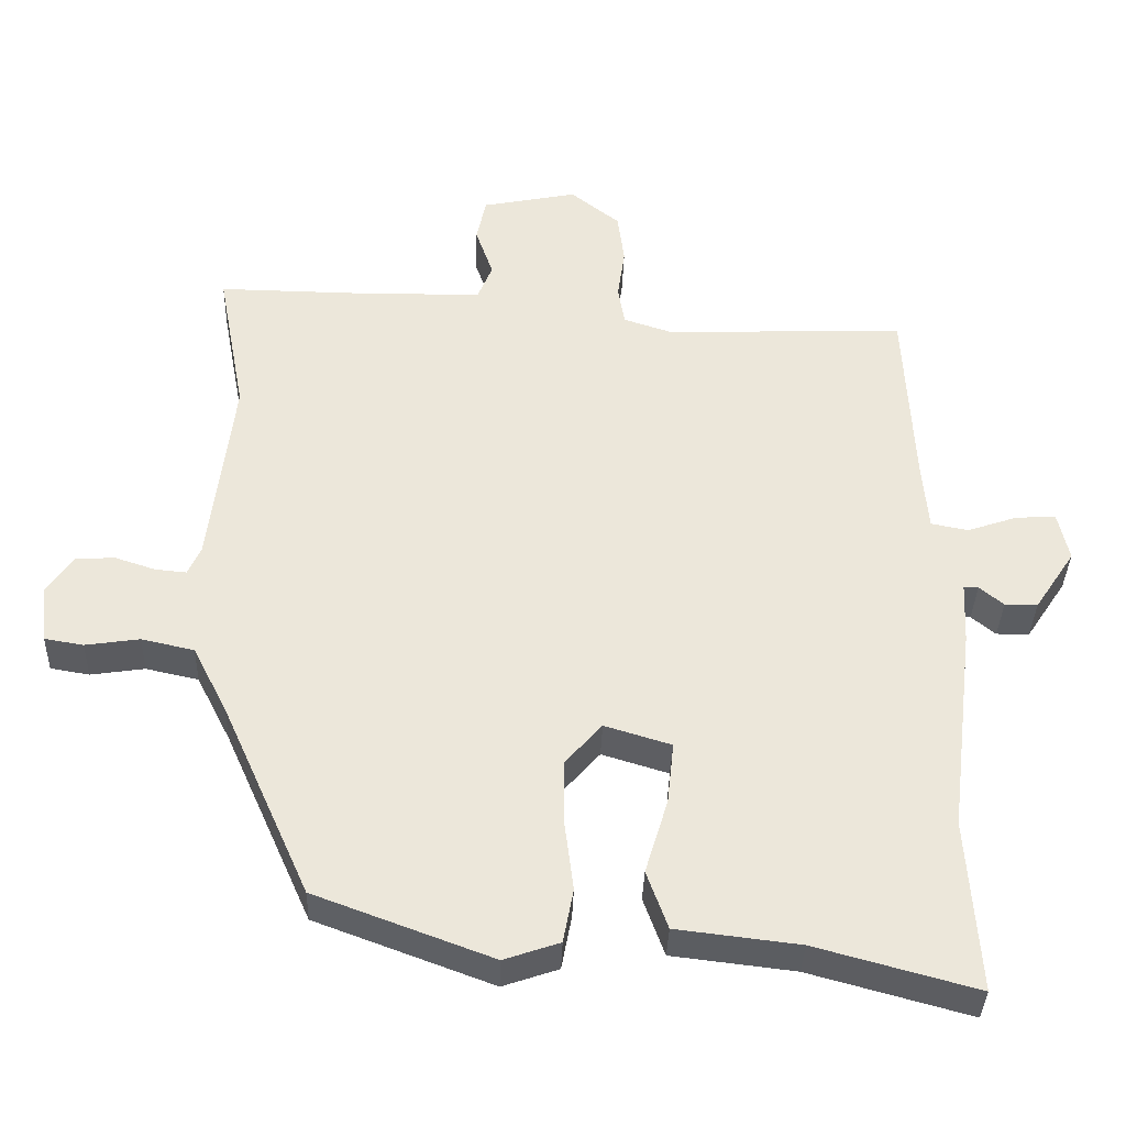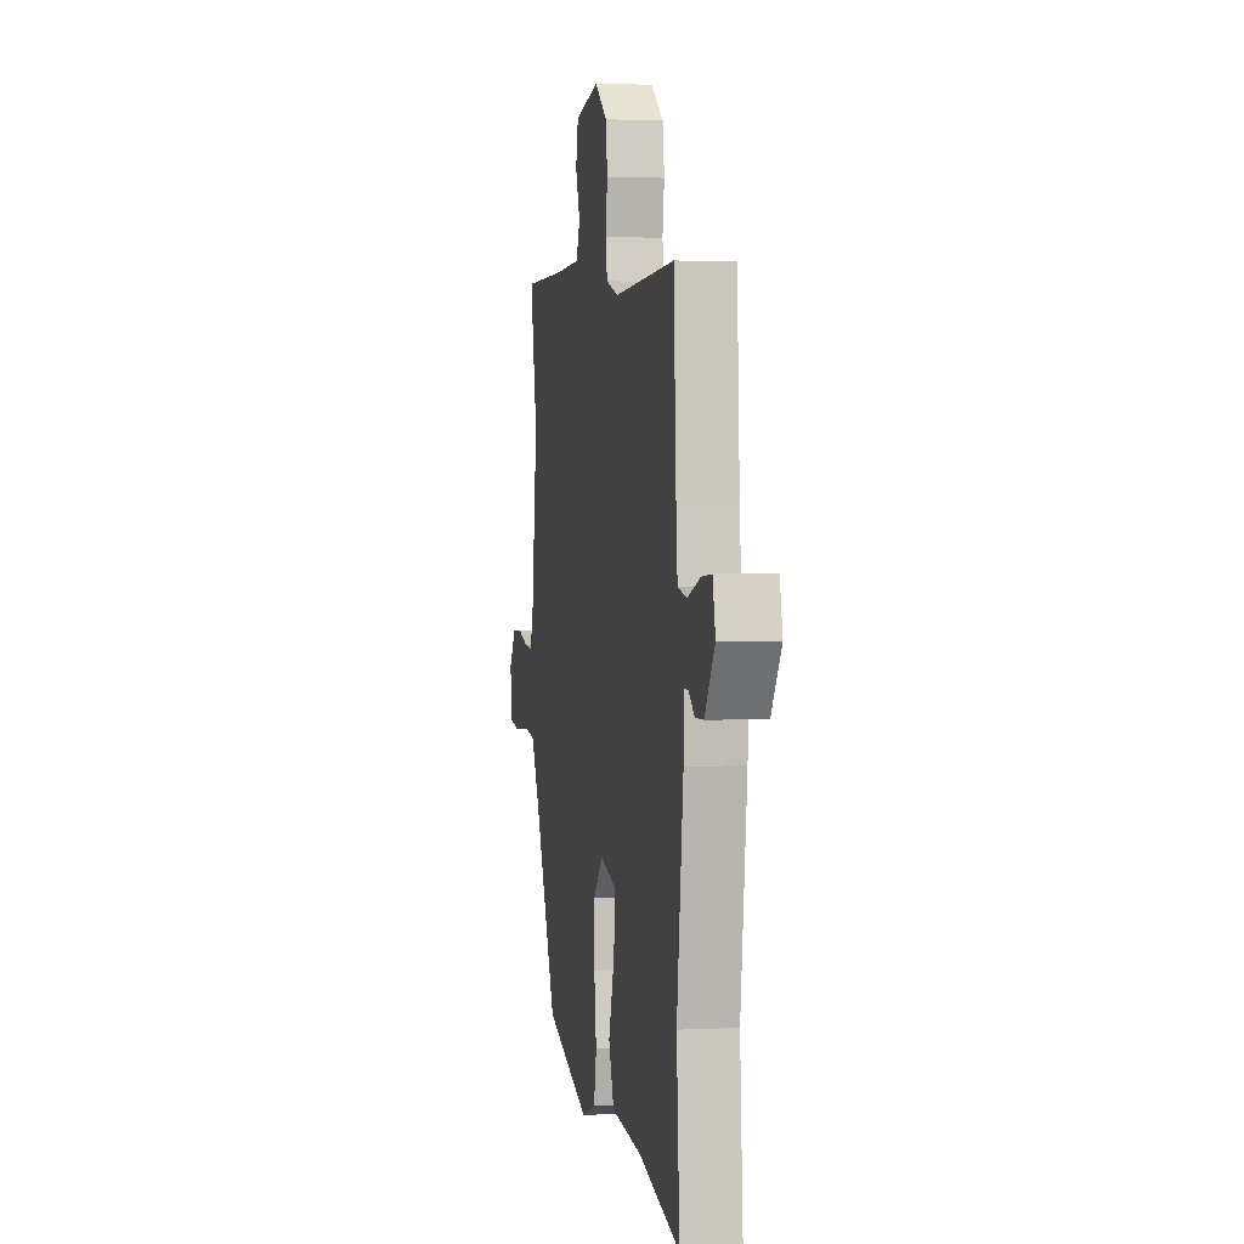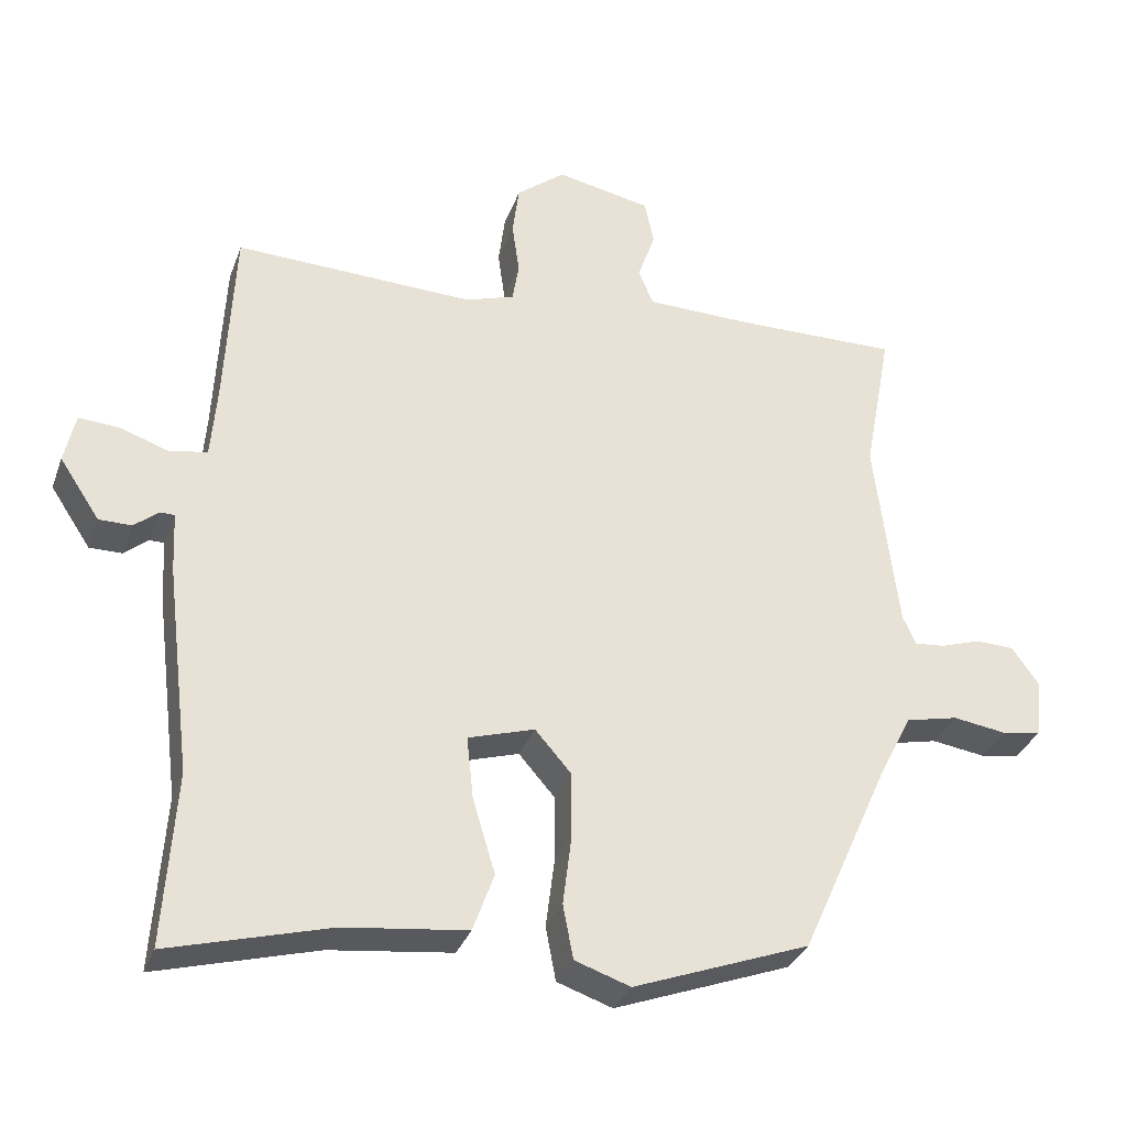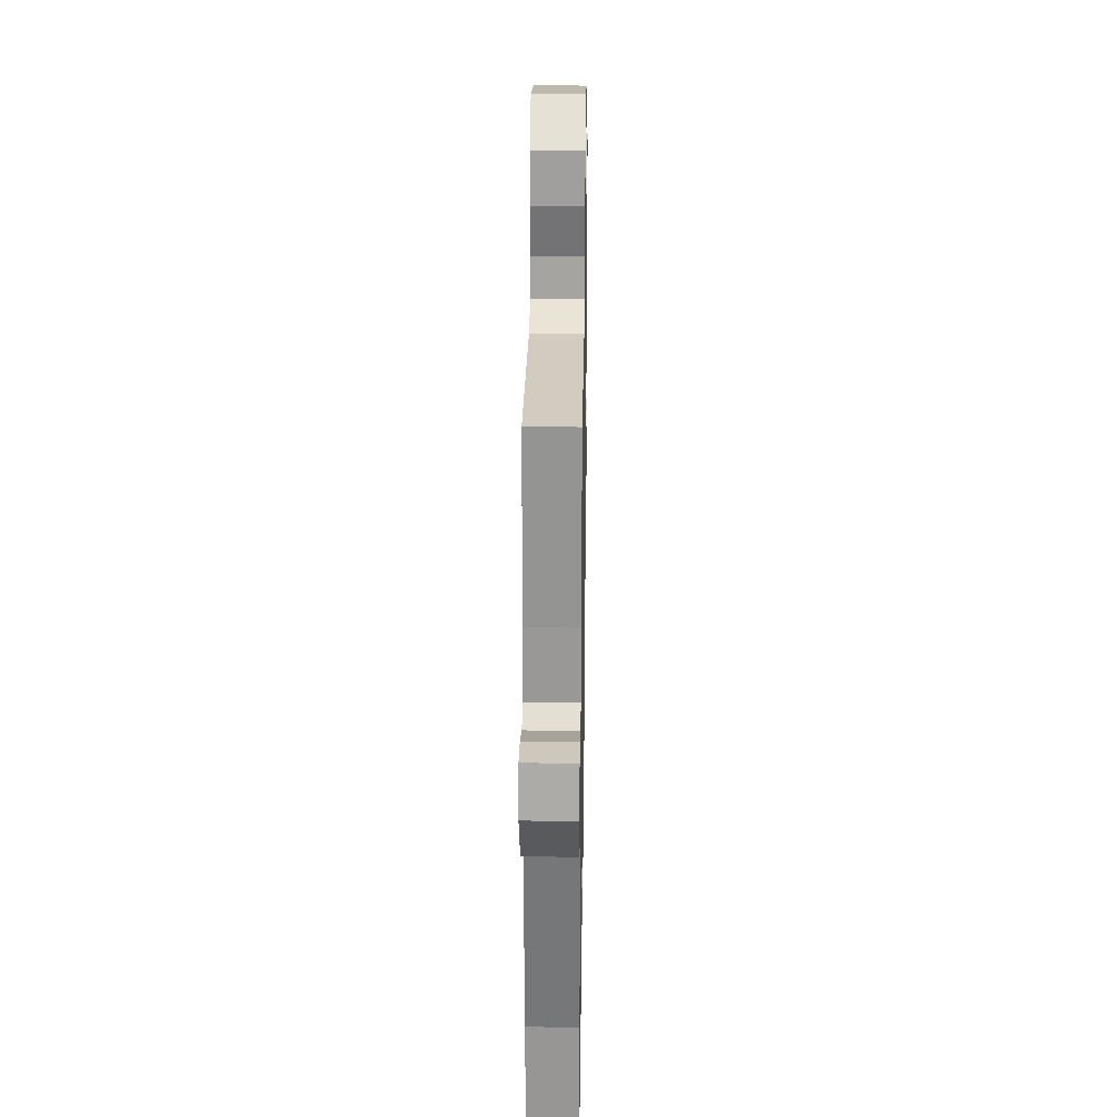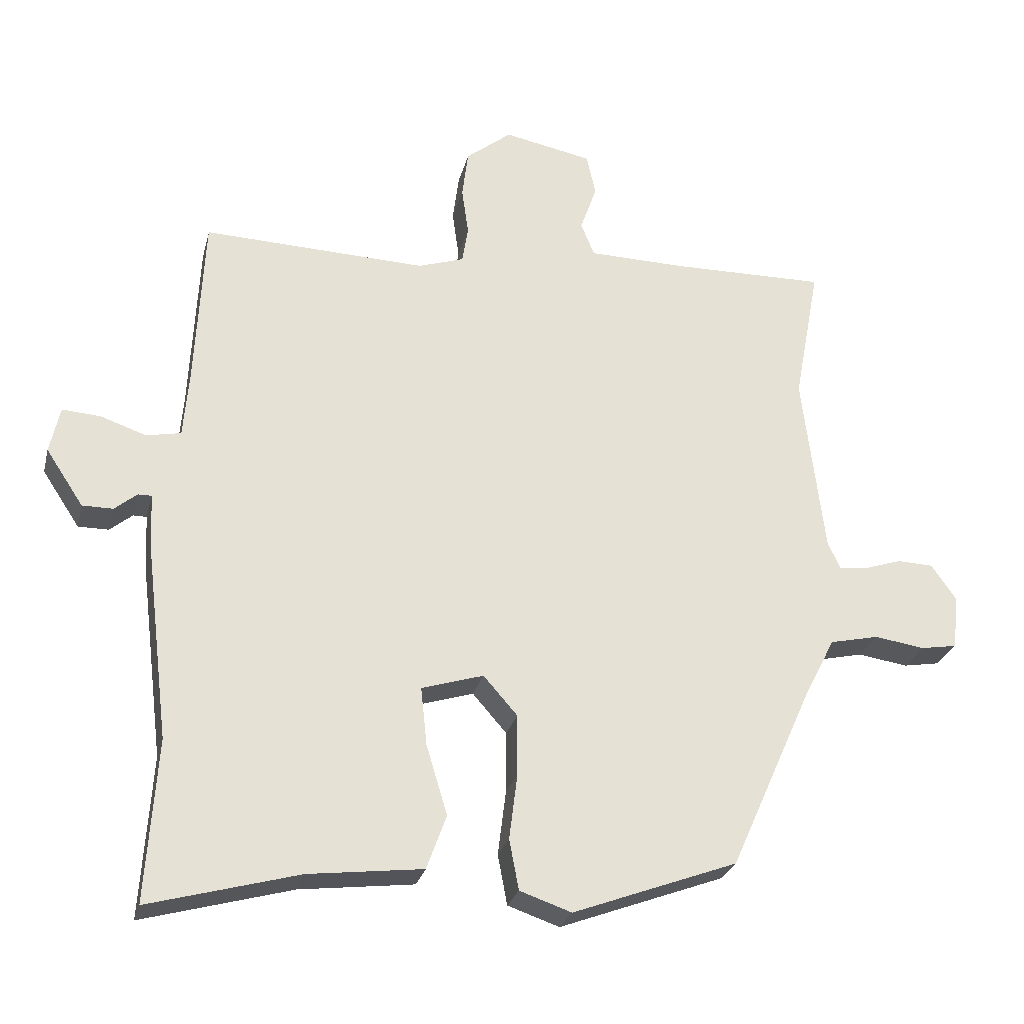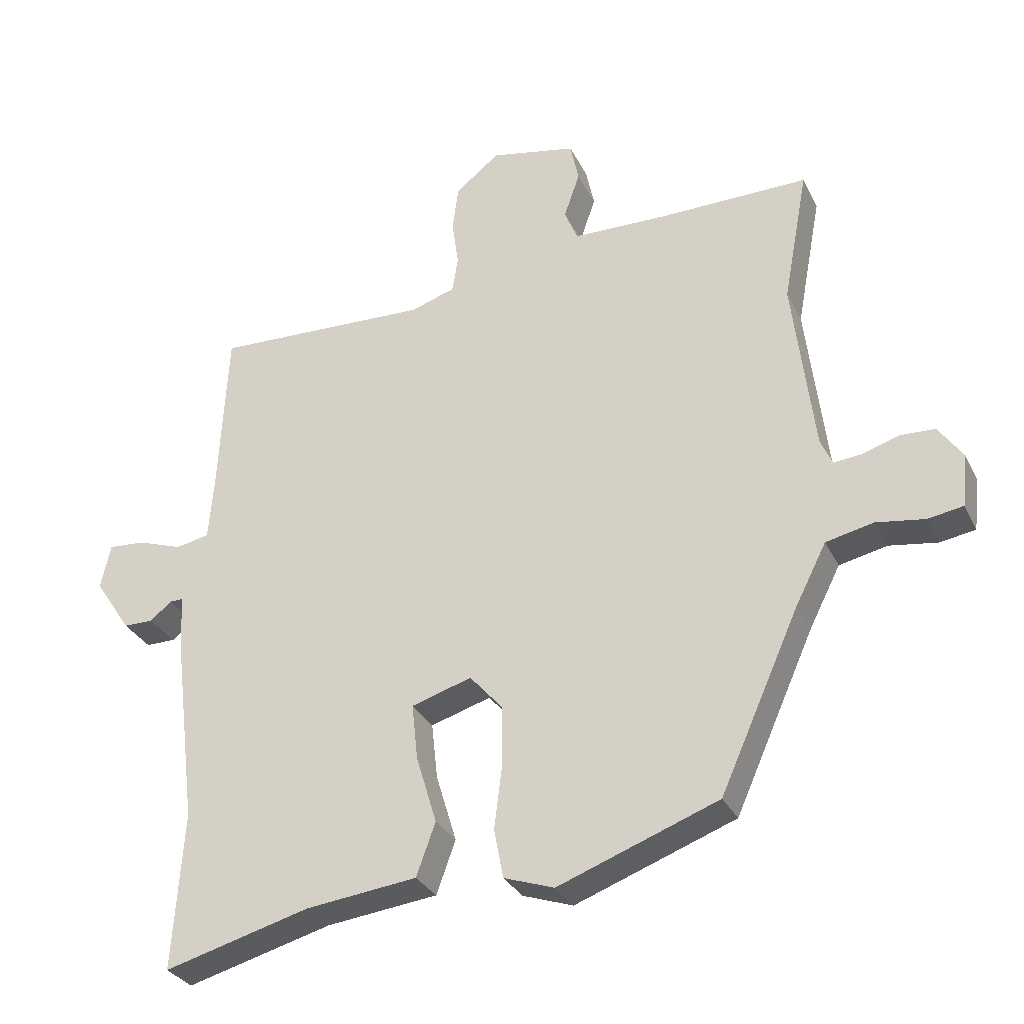
<metadata>
{"format":"obj","ext":"obj","renderer":"f3d","projection":"perspective","resolution":1024,"background":"white","views":[{"elev":-36.2,"azim":-1.8,"up":"+Z"},{"elev":1.8,"azim":79.3,"up":"+Z"},{"elev":-32.4,"azim":161.8,"up":"+Z"},{"elev":25.9,"azim":90.9,"up":"+Z"},{"elev":-26.5,"azim":166.5,"up":"+Z"},{"elev":-30.7,"azim":-157.5,"up":"+Z"}]}
</metadata>
<code>
v 0.471 0.07 0.493
v 0.484 0.07 0.239
v 0.492 0.07 0.142
v 0.543 0.07 0.132
v 0.61 0.07 0.155
v 0.666 0.07 0.159
v 0.681 0.07 0.091
v 0.626 0.07 0.008
v 0.581 0.07 0.008
v 0.548 0.07 0.035
v 0.528 0.07 0.035
v 0.524 0.07 -0.048
v 0.489 0.07 -0.335
v 0.505 0.07 -0.573
v 0.285 0.07 -0.513
v 0.117 0.07 -0.493
v 0.088 0.07 -0.413
v 0.119 0.07 -0.31
v 0.128 0.07 -0.225
v 0.037 0.07 -0.197
v -0.013 0.07 -0.254
v -0.013 0.07 -0.344
v -0.001 0.07 -0.44
v -0.015 0.07 -0.514
v -0.091 0.07 -0.54
v -0.333 0.07 -0.45
v -0.453 0.07 -0.182
v -0.5 0.07 -0.09
v -0.572 0.07 -0.074
v -0.646 0.07 -0.085
v -0.699 0.07 -0.076
v -0.708 0.07 0.003
v -0.671 0.07 0.056
v -0.618 0.07 0.058
v -0.563 0.07 0.04
v -0.521 0.07 0.036
v -0.503 0.07 0.076
v -0.471 0.07 0.343
v -0.509 0.07 0.546
v -0.283 0.07 0.543
v -0.139 0.07 0.546
v -0.119 0.07 0.595
v -0.143 0.07 0.664
v -0.13 0.07 0.725
v 0 0.07 0.751
v 0.067 0.07 0.698
v 0.076 0.07 0.628
v 0.066 0.07 0.557
v 0.075 0.07 0.503
v 0.142 0.07 0.481
v 0.471 0 0.493
v 0.484 0 0.239
v 0.492 0 0.142
v 0.543 0 0.132
v 0.61 0 0.155
v 0.666 0 0.159
v 0.681 0 0.091
v 0.626 0 0.008
v 0.581 0 0.008
v 0.548 0 0.035
v 0.528 0 0.035
v 0.524 0 -0.048
v 0.489 0 -0.335
v 0.505 0 -0.573
v 0.285 0 -0.513
v 0.117 0 -0.493
v 0.088 0 -0.413
v 0.119 0 -0.31
v 0.128 0 -0.225
v 0.037 0 -0.197
v -0.013 0 -0.254
v -0.013 0 -0.344
v -0.001 0 -0.44
v -0.015 0 -0.514
v -0.091 0 -0.54
v -0.333 0 -0.45
v -0.453 0 -0.182
v -0.5 0 -0.09
v -0.572 0 -0.074
v -0.646 0 -0.085
v -0.699 0 -0.076
v -0.708 0 0.003
v -0.671 0 0.056
v -0.618 0 0.058
v -0.563 0 0.04
v -0.521 0 0.036
v -0.503 0 0.076
v -0.471 0 0.343
v -0.509 0 0.546
v -0.283 0 0.543
v -0.139 0 0.546
v -0.119 0 0.595
v -0.143 0 0.664
v -0.13 0 0.725
v 0 0 0.751
v 0.067 0 0.698
v 0.076 0 0.628
v 0.066 0 0.557
v 0.075 0 0.503
v 0.142 0 0.481
f 46 47 48
f 45 46 48
f 44 45 48
f 43 44 48
f 42 43 48
f 41 42 48 49
f 40 41 49 50
f 38 39 40 50
f 33 34 35
f 32 33 35
f 31 32 35
f 30 31 35
f 29 30 35
f 28 29 35 36
f 27 28 36 37
f 27 37 38
f 26 27 38
f 25 26 38
f 24 25 38
f 23 24 38
f 22 23 38
f 15 16 17 18
f 15 18 19
f 14 15 19
f 13 14 19
f 13 19 20
f 12 13 20
f 11 12 20
f 8 9 10
f 7 8 10
f 6 7 10
f 5 6 10
f 4 5 10
f 3 4 10 11
f 38 50 1 2
f 21 22 38
f 20 21 38
f 3 11 20 38
f 2 3 38
f 98 97 96
f 98 96 95
f 98 95 94
f 98 94 93
f 98 93 92
f 99 98 92 91
f 100 99 91 90
f 100 90 89 88
f 85 84 83
f 85 83 82
f 85 82 81
f 85 81 80
f 85 80 79
f 86 85 79 78
f 87 86 78 77
f 88 87 77
f 88 77 76
f 88 76 75
f 88 75 74
f 88 74 73
f 88 73 72
f 68 67 66 65
f 69 68 65
f 69 65 64
f 69 64 63
f 70 69 63
f 70 63 62
f 70 62 61
f 60 59 58
f 60 58 57
f 60 57 56
f 60 56 55
f 60 55 54
f 61 60 54 53
f 52 51 100 88
f 88 72 71
f 88 71 70
f 88 70 61 53
f 88 53 52
f 1 51 52 2
f 2 52 53 3
f 3 53 54 4
f 4 54 55 5
f 5 55 56 6
f 6 56 57 7
f 7 57 58 8
f 8 58 59 9
f 9 59 60 10
f 10 60 61 11
f 11 61 62 12
f 12 62 63 13
f 13 63 64 14
f 14 64 65 15
f 15 65 66 16
f 16 66 67 17
f 17 67 68 18
f 18 68 69 19
f 19 69 70 20
f 20 70 71 21
f 21 71 72 22
f 22 72 73 23
f 23 73 74 24
f 24 74 75 25
f 25 75 76 26
f 26 76 77 27
f 27 77 78 28
f 28 78 79 29
f 29 79 80 30
f 30 80 81 31
f 31 81 82 32
f 32 82 83 33
f 33 83 84 34
f 34 84 85 35
f 35 85 86 36
f 36 86 87 37
f 37 87 88 38
f 38 88 89 39
f 39 89 90 40
f 40 90 91 41
f 41 91 92 42
f 42 92 93 43
f 43 93 94 44
f 44 94 95 45
f 45 95 96 46
f 46 96 97 47
f 47 97 98 48
f 48 98 99 49
f 49 99 100 50
f 50 100 51 1

</code>
